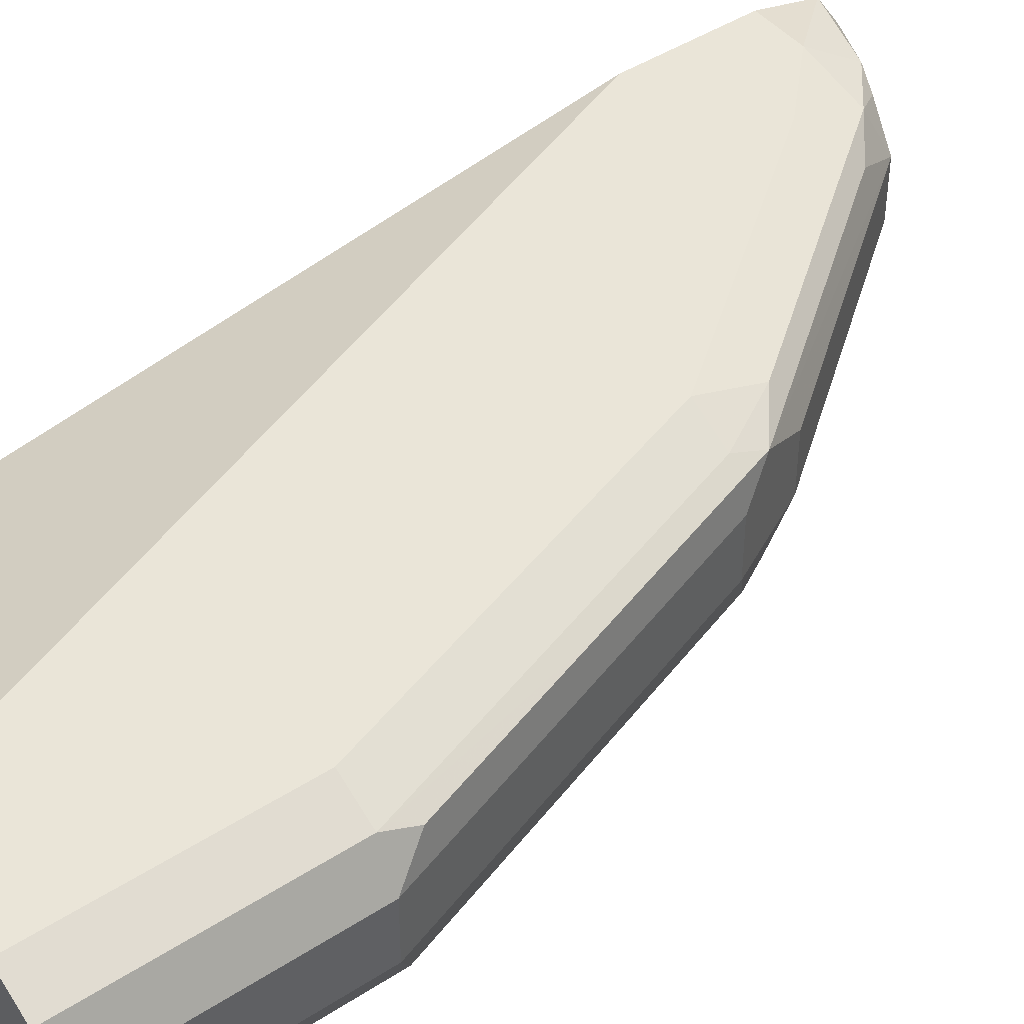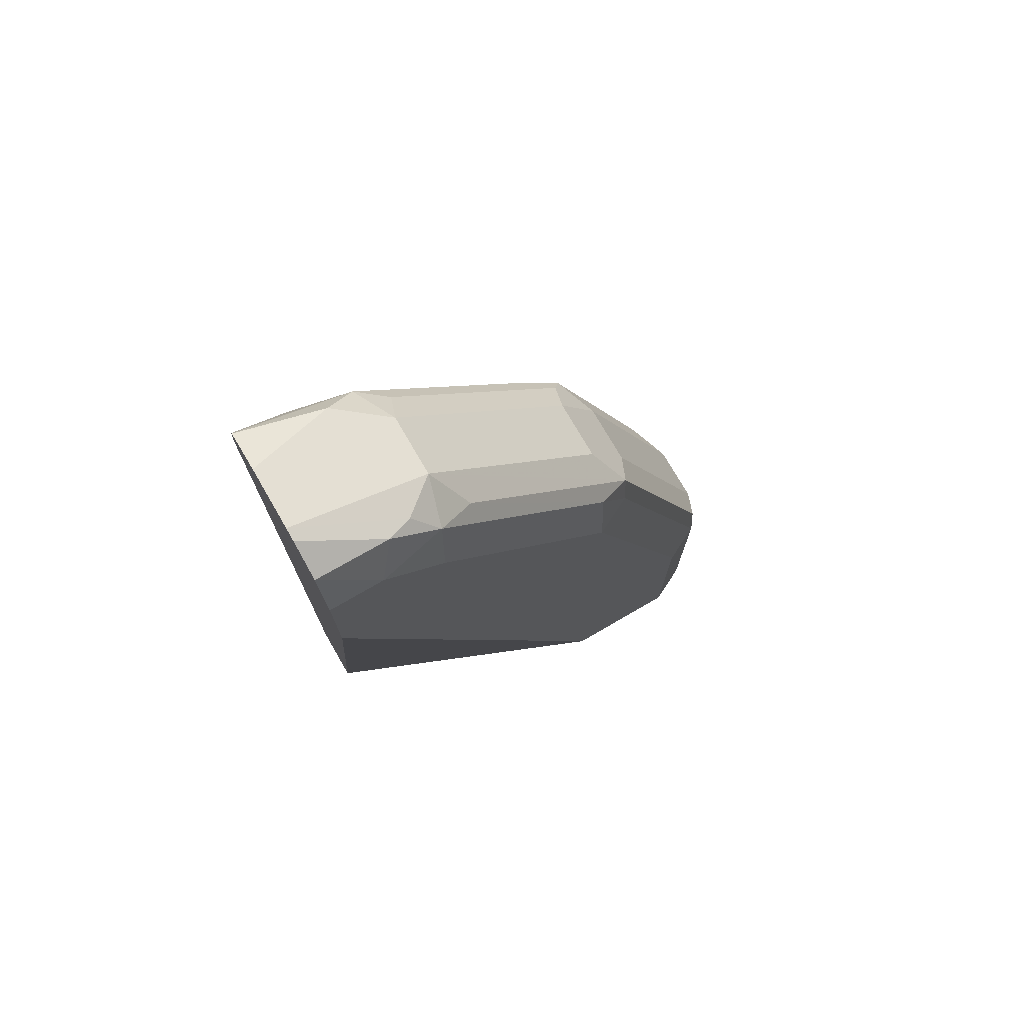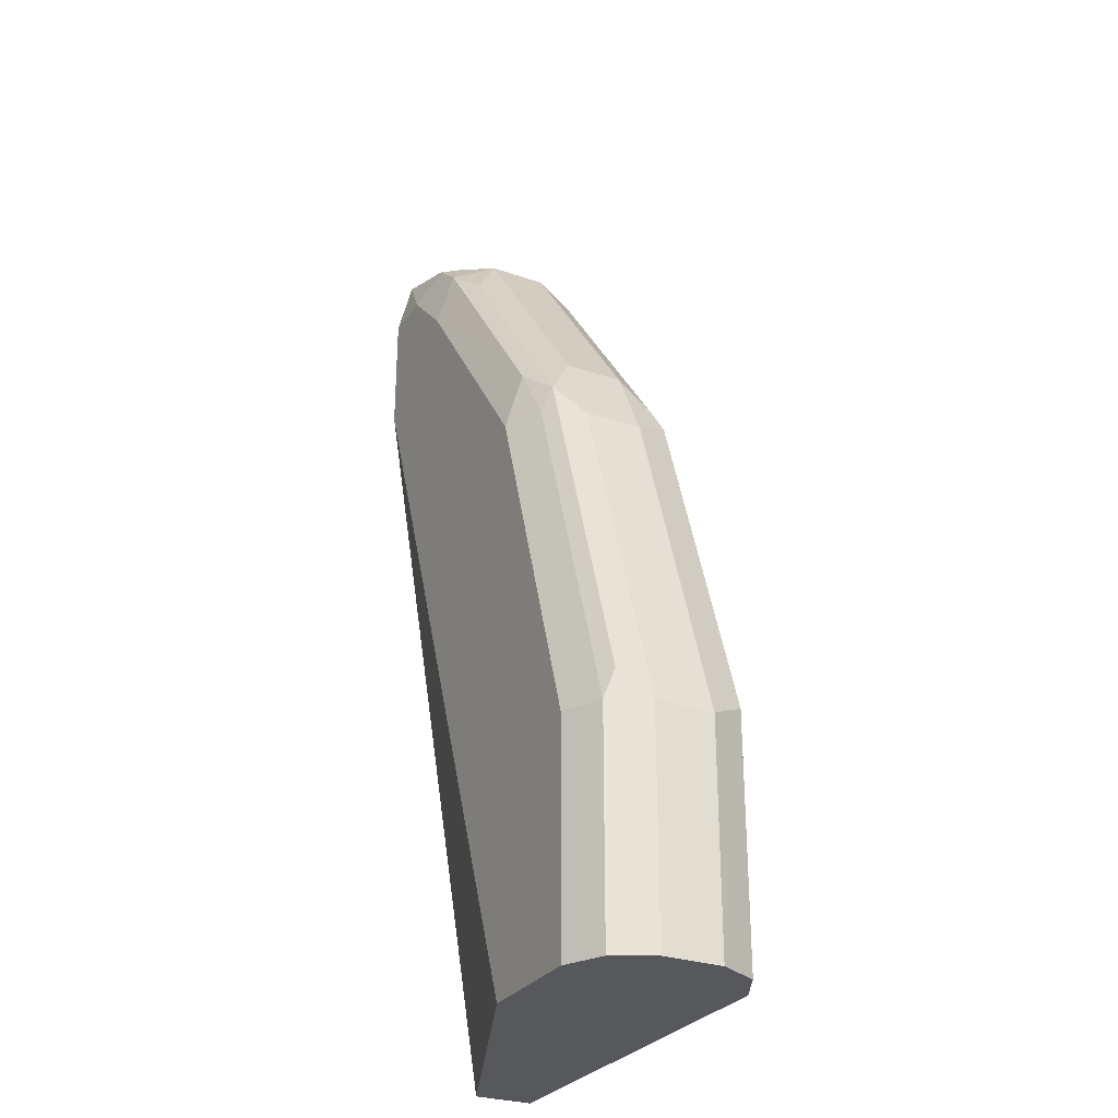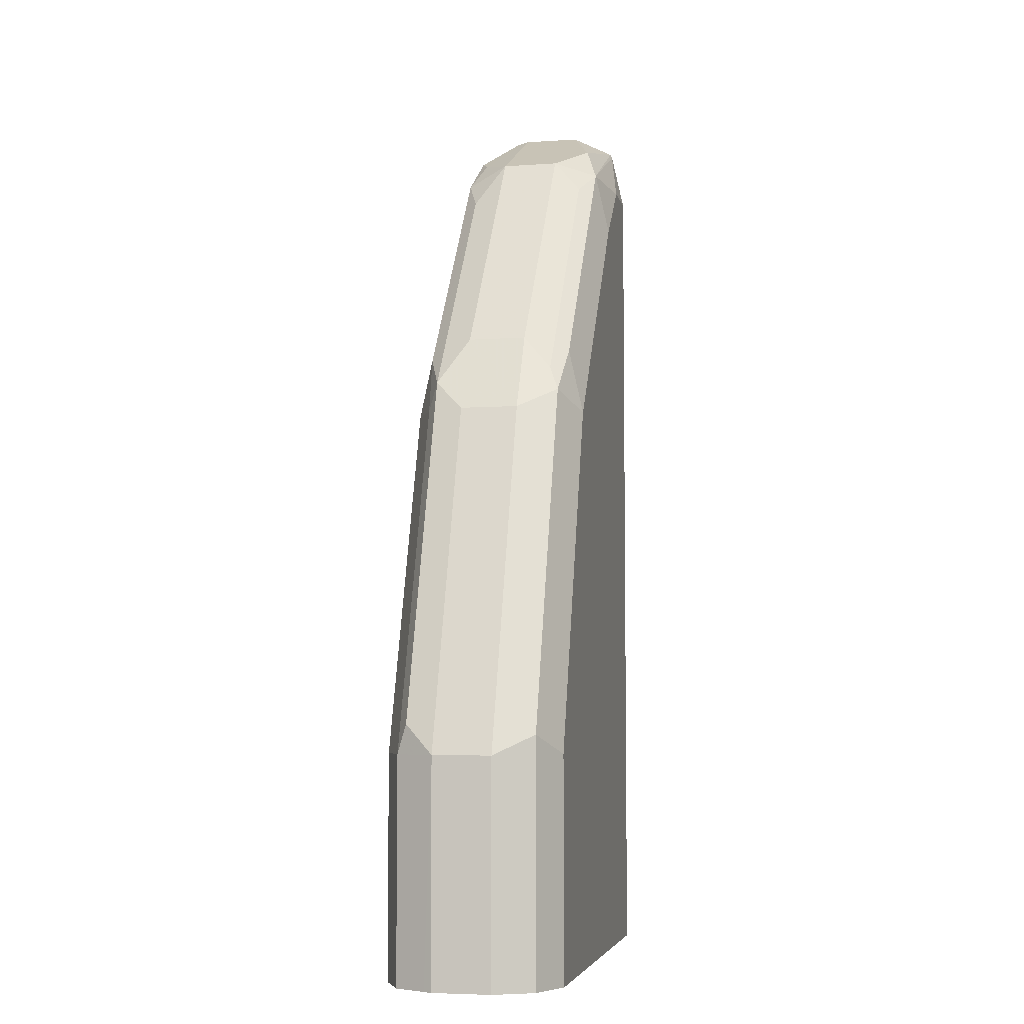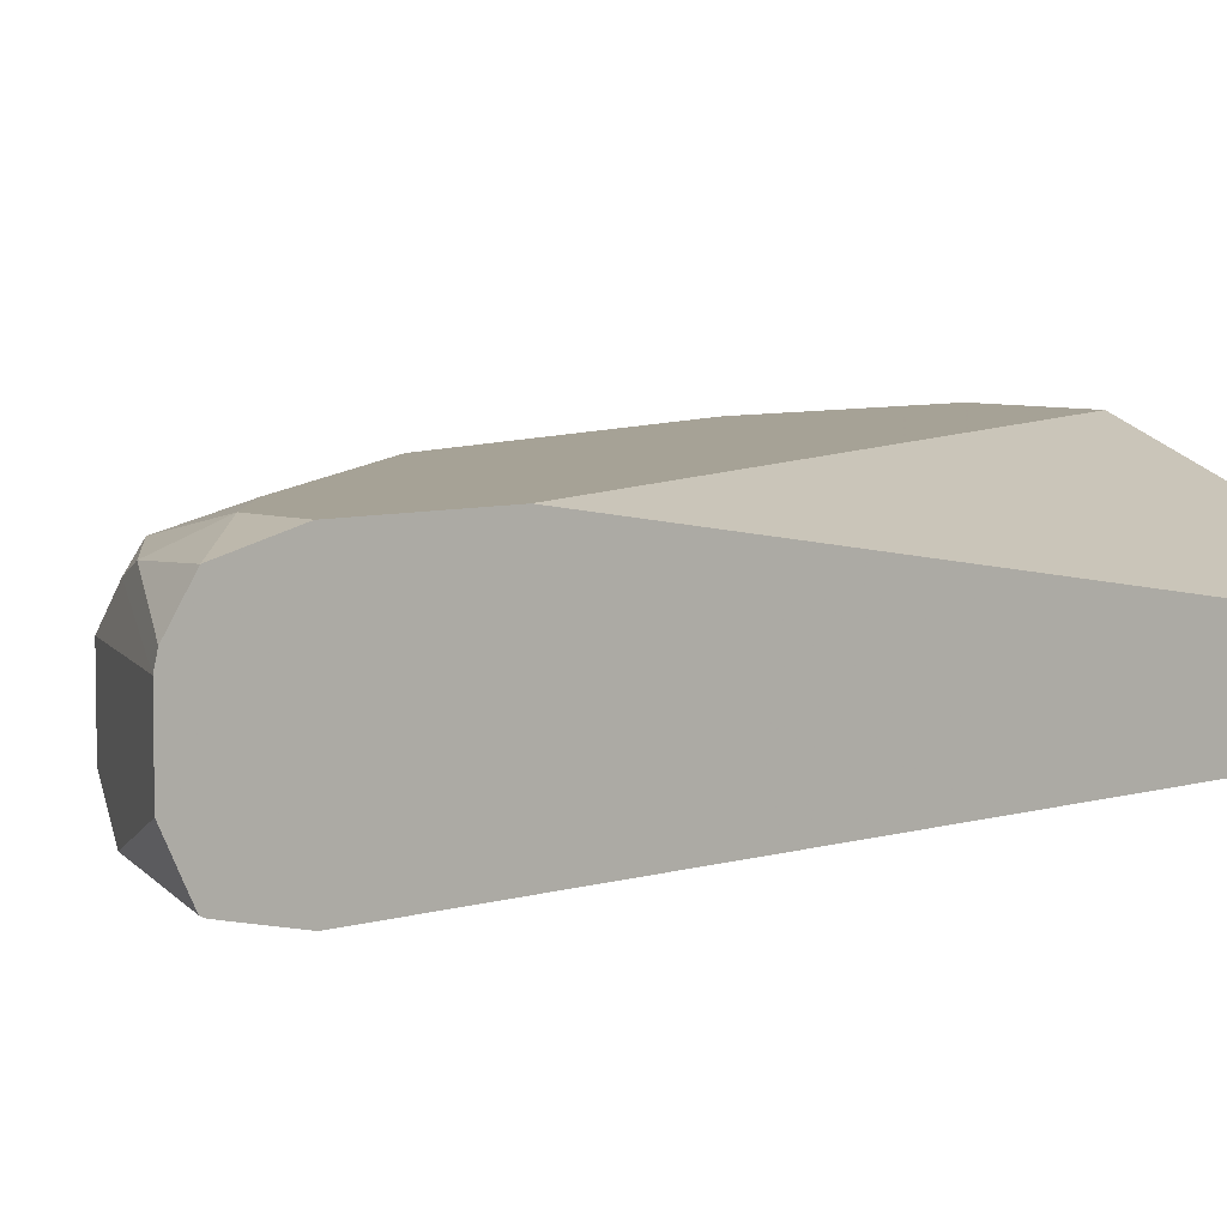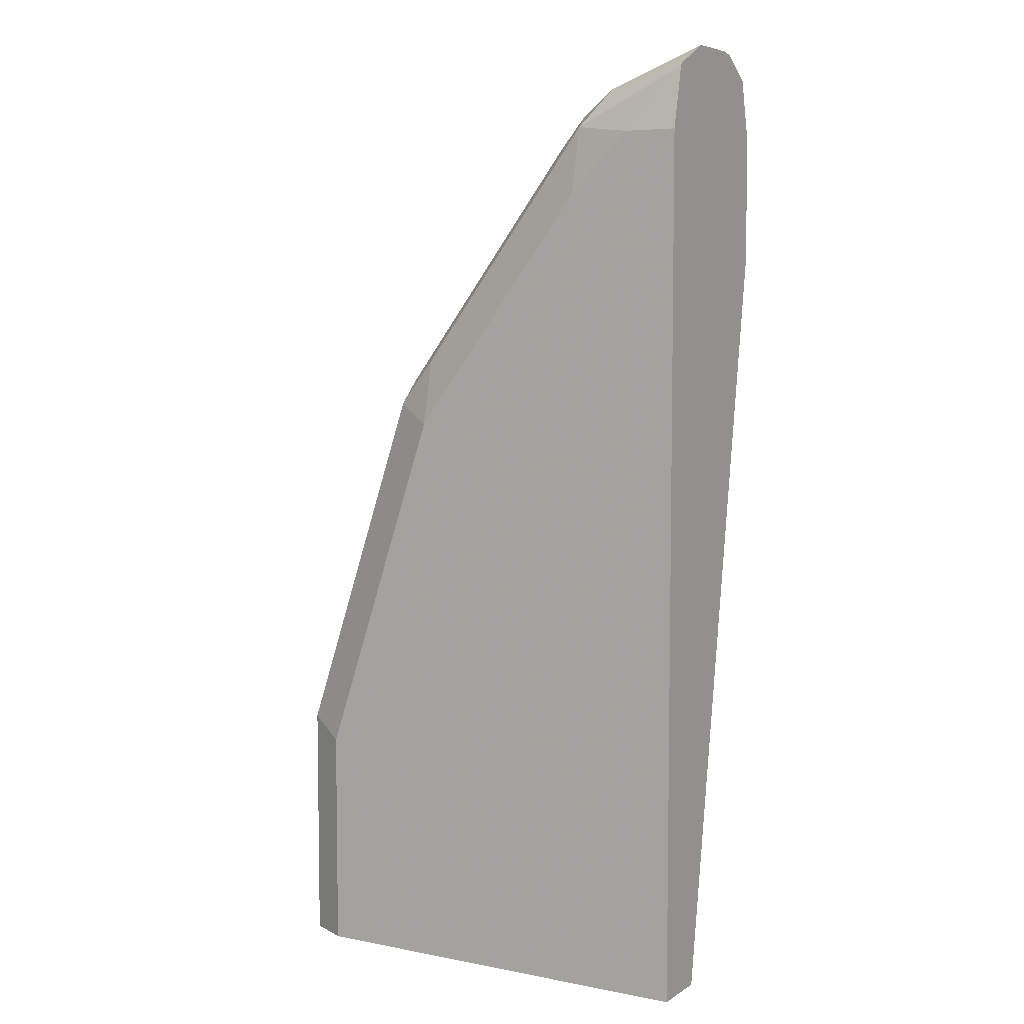
<metadata>
{"format":"obj","ext":"obj","renderer":"f3d","projection":"perspective","resolution":1024,"background":"white","views":[{"elev":44.8,"azim":-126.9,"up":"+Y"},{"elev":75.0,"azim":149.9,"up":"+Z"},{"elev":-28.6,"azim":-117.4,"up":"+Z"},{"elev":-5.3,"azim":-78.0,"up":"+Z"},{"elev":6.3,"azim":46.7,"up":"+Y"},{"elev":6.2,"azim":30.2,"up":"+Z"}]}
</metadata>
<code>
v -0.4194 -0.6085 0.5909
v -0.4194 -0.6405 0.5909
v -0.4194 -0.602 0.5893
v -0.4724 -0.5925 0.5604
v -0.4911 -0.6085 0.5551
v -0.4644 -0.6565 0.5684
v -0.4194 -0.6575 0.5824
v -0.4194 -0.5845 0.5773
v -0.459 -0.5871 0.5657
v -0.4844 -0.5845 0.5444
v -0.4911 -0.6405 0.5551
v -0.5044 -0.5925 0.5284
v -0.6005 -0.5925 0.4003
v -0.5871 -0.6085 0.427
v -0.4804 -0.6645 0.5484
v -0.4194 -0.6642 0.579
v -0.4194 -0.5764 0.5444
v -0.4484 -0.5764 0.5444
v -0.4804 -0.5764 0.5124
v -0.5804 -0.5845 0.4163
v -0.4964 -0.6565 0.5364
v -0.5871 -0.6405 0.427
v -0.5925 -0.6565 0.4083
v -0.5978 -0.5871 0.3843
v -0.6325 -0.5925 0.3042
v -0.6085 -0.6085 0.3843
v -0.5764 -0.6645 0.4203
v -0.4804 -0.6725 0.5124
v -0.4484 -0.6725 0.5444
v -0.4194 -0.6653 0.5769
v -0.5978 -0.6618 0.395
v -0.4194 -0.5764 0.4772
v -0.5764 -0.5764 0.3843
v -0.6085 -0.6405 0.3843
v -0.6298 -0.5871 0.2882
v -0.6618 -0.5871 0.1922
v -0.6645 -0.5925 0.2082
v -0.6405 -0.6085 0.2882
v -0.5764 -0.6725 0.3843
v -0.4194 -0.6725 0.5444
v -0.6298 -0.6618 0.2989
v -0.4194 -0.6405 0.07046
v -0.5764 -0.5764 0.07046
v -0.6085 -0.5764 0.2882
v -0.6405 -0.6405 0.2882
v -0.6725 -0.6085 0.1922
v -0.6405 -0.5764 0.1922
v -0.6576 -0.585 0.07046
v -0.6618 -0.5871 0.07046
v -0.6704 -0.6042 0.07046
v -0.6085 -0.6725 0.2882
v -0.4194 -0.6725 0.07046
v -0.6618 -0.6618 0.2029
v -0.6405 -0.5764 0.07046
v -0.6725 -0.6405 0.1922
v -0.6725 -0.6085 0.07046
v -0.6405 -0.6725 0.1922
v -0.6405 -0.6725 0.07046
v -0.6661 -0.6533 0.07046
v -0.6618 -0.6618 0.07046
v -0.6533 -0.6661 0.07046
v -0.6725 -0.6405 0.07046
f 28 52 40
f 28 40 29
f 29 40 30
f 31 34 45
f 31 45 41
f 35 44 47
f 31 51 39
f 32 42 43
f 35 47 36
f 28 58 52
f 36 46 37
f 31 41 51
f 28 57 58
f 24 33 44
f 28 39 51
f 27 31 39
f 26 45 34
f 26 38 45
f 25 46 38
f 25 37 46
f 25 35 36
f 24 44 35
f 22 31 23
f 22 34 31
f 21 23 31
f 36 47 48
f 28 51 57
f 36 48 49
f 47 54 48
f 36 50 46
f 57 61 58
f 55 62 59
f 53 61 57
f 53 60 61
f 53 59 60
f 53 55 59
f 20 33 24
f 46 62 55
f 46 56 62
f 46 50 56
f 45 55 53
f 42 54 43
f 42 48 54
f 42 49 48
f 42 50 49
f 42 56 50
f 42 62 56
f 42 59 62
f 42 60 59
f 42 61 60
f 42 58 61
f 42 52 58
f 41 57 51
f 41 53 57
f 41 45 53
f 38 55 45
f 38 46 55
f 36 49 50
f 19 33 20
f 25 36 37
f 17 33 19
f 6 15 16
f 6 11 15
f 5 22 11
f 5 14 22
f 5 13 14
f 5 12 13
f 5 10 12
f 5 11 6
f 4 10 5
f 4 9 10
f 3 9 4
f 3 8 9
f 2 6 7
f 1 5 6
f 1 4 5
f 1 3 4
f 1 8 3
f 1 17 8
f 1 32 17
f 1 42 32
f 1 52 42
f 1 40 52
f 1 30 40
f 1 16 30
f 1 7 16
f 1 2 7
f 17 19 18
f 6 16 7
f 8 17 18
f 1 6 2
f 9 18 10
f 17 44 33
f 8 18 9
f 17 47 44
f 17 54 47
f 17 43 54
f 17 32 43
f 15 31 27
f 15 21 31
f 15 29 30
f 15 28 29
f 15 39 28
f 15 27 39
f 14 34 22
f 14 26 34
f 15 30 16
f 13 26 14
f 10 18 19
f 10 20 12
f 11 21 15
f 11 22 23
f 11 23 21
f 12 20 13
f 10 19 20
f 13 24 35
f 13 35 25
f 13 25 38
f 13 38 26
f 13 20 24

</code>
